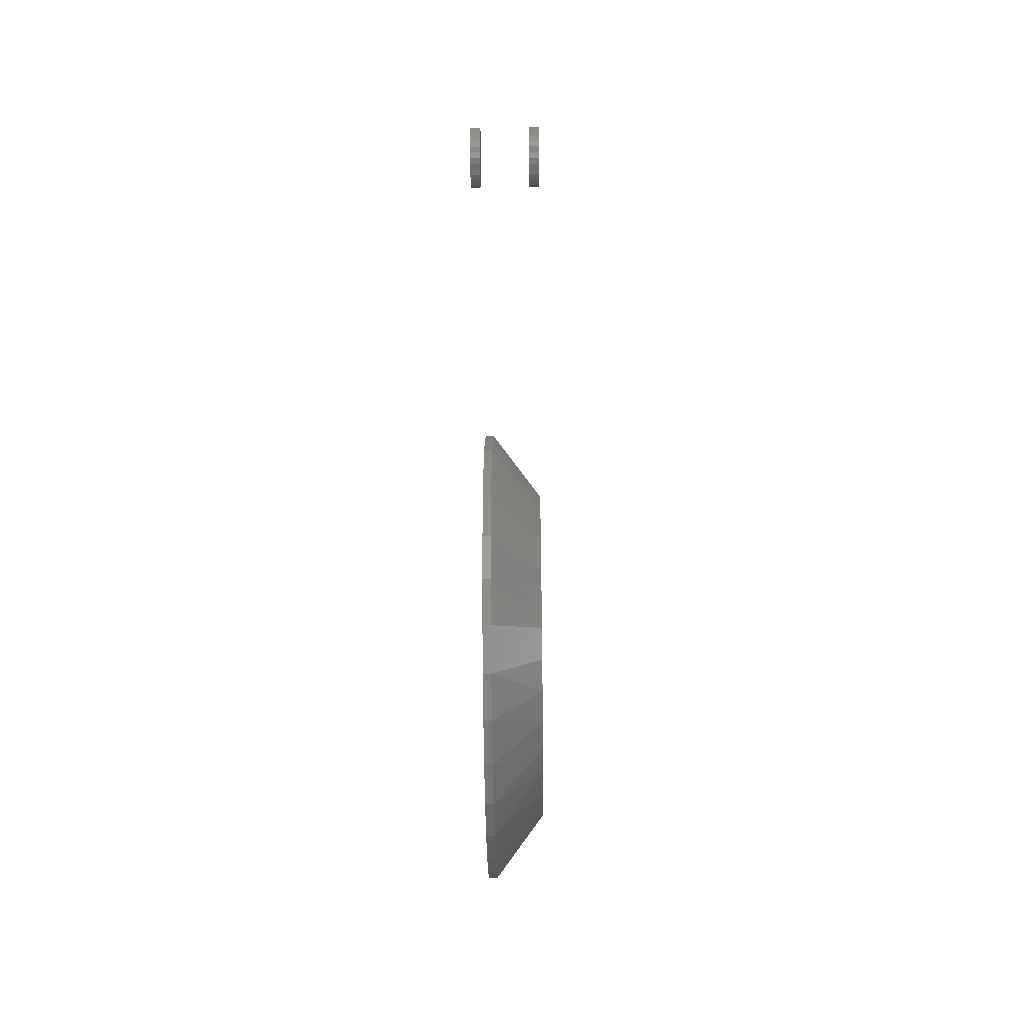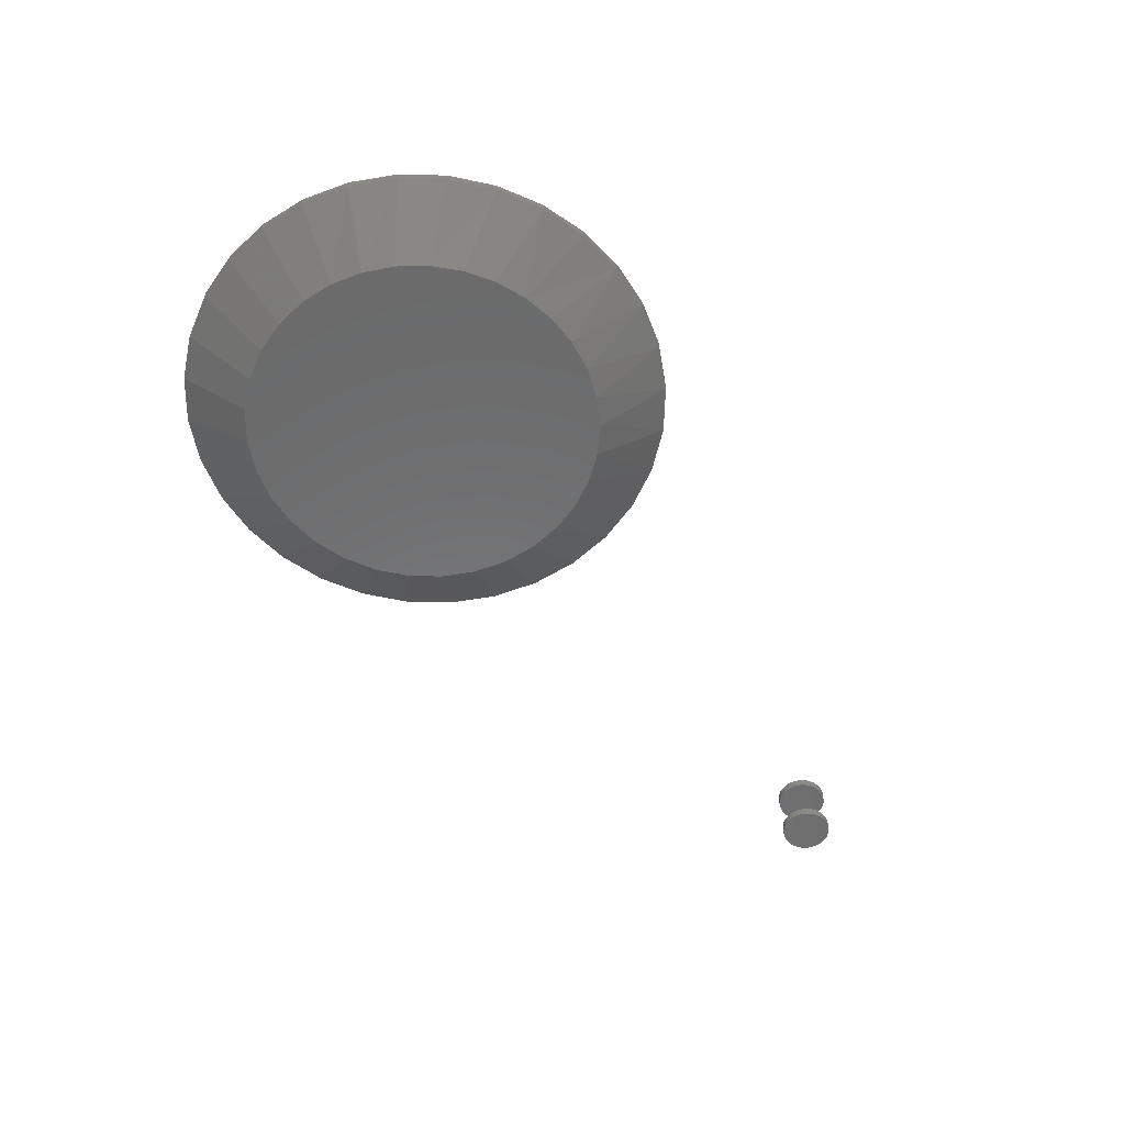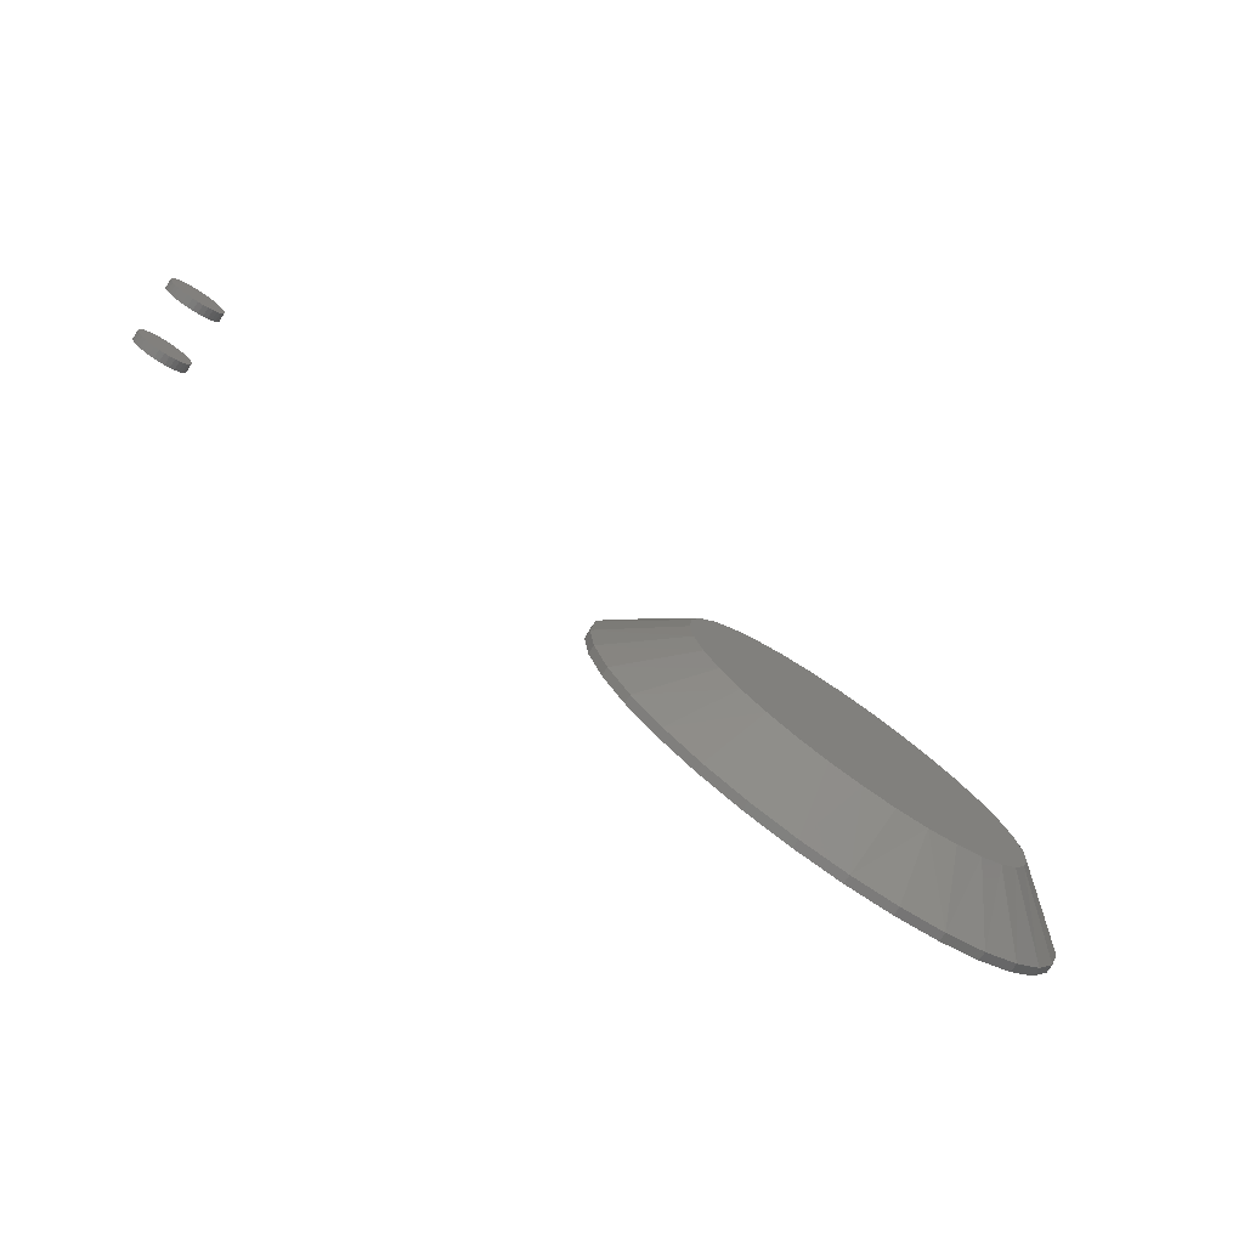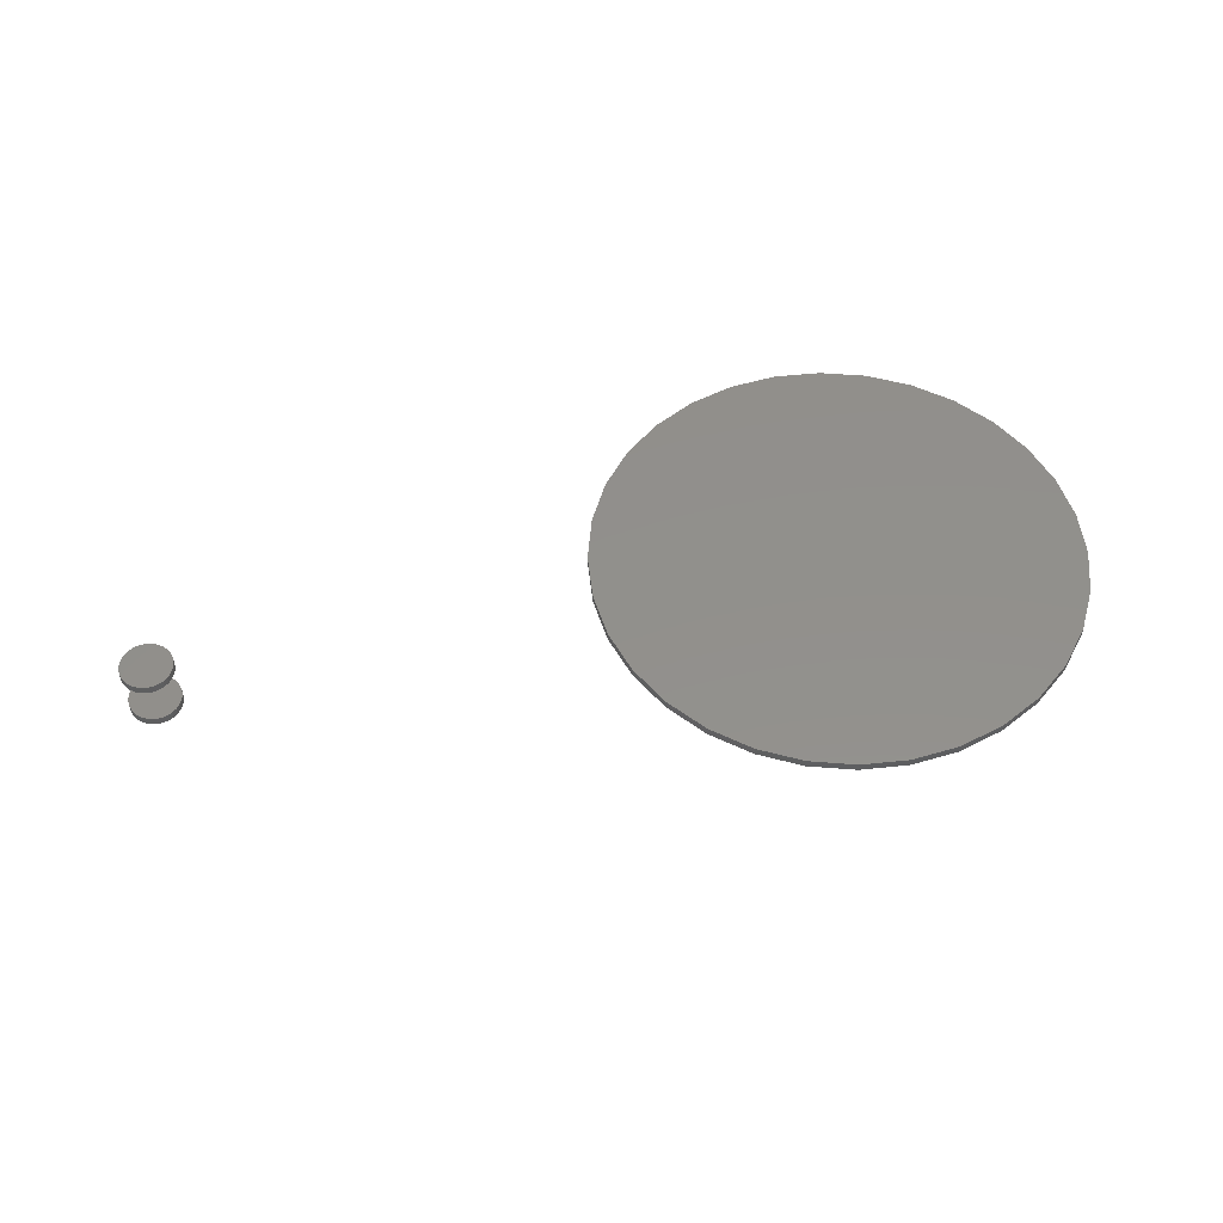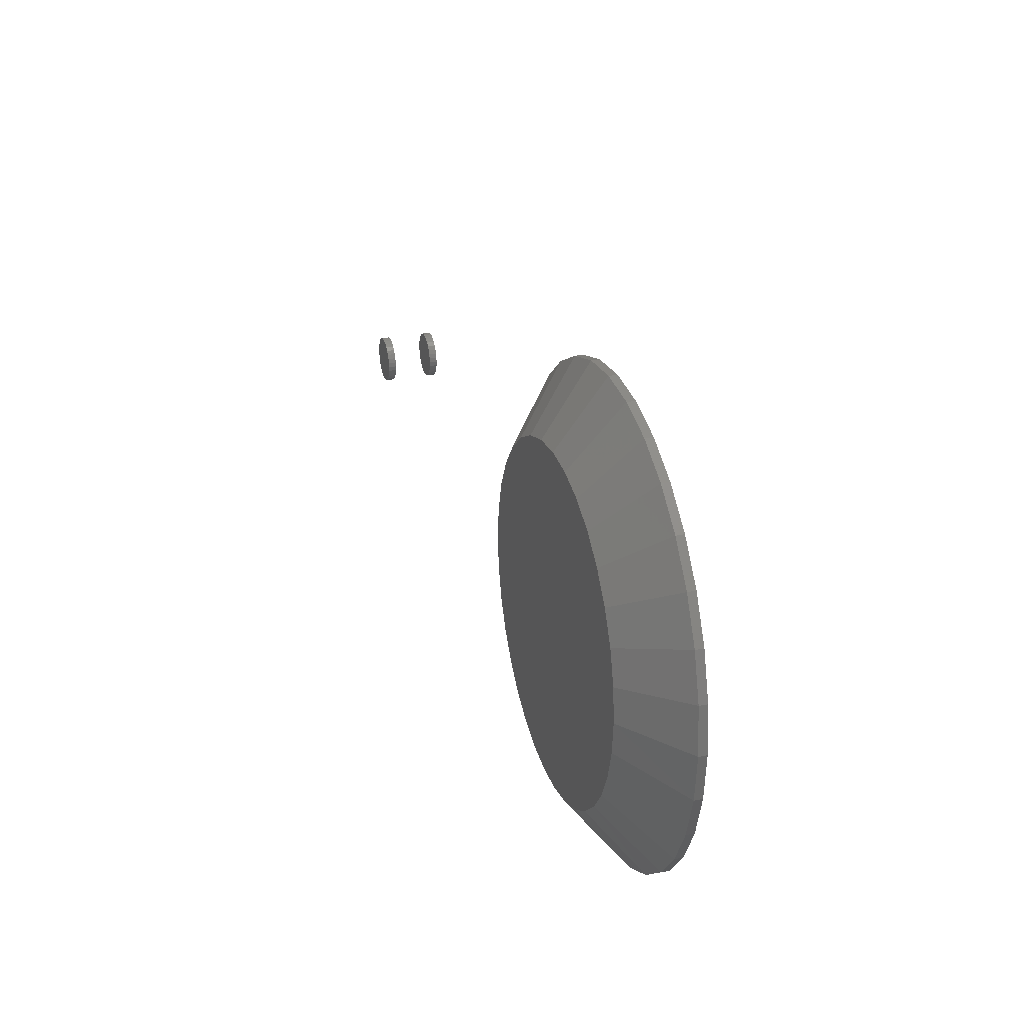
<metadata>
{"format":"stl","ext":"stl","renderer":"f3d","projection":"perspective","resolution":1024,"background":"white","views":[{"elev":-44.9,"azim":90.8,"up":"+Y"},{"elev":-56.9,"azim":-52.0,"up":"+Z"},{"elev":-77.9,"azim":145.5,"up":"+Y"},{"elev":52.6,"azim":168.0,"up":"+Z"},{"elev":27.4,"azim":-106.7,"up":"+Y"}]}
</metadata>
<code>
# stl→obj: 225 verts, 438 faces
v -0.001562 0.1625 0
v 0.03014 0.1594 0
v -0.03326 0.1594 0
v -0.06375 0.1501 0
v 0.06062 0.1501 0
v 0.04291 -0.1563 0
v -0.04603 -0.1563 0
v 0.07087 -0.1455 0
v -0.01656 -0.1618 0
v 0.01343 -0.1618 0
v -0.074 -0.1455 0
v -0.09949 -0.1297 0
v 0.09637 -0.1297 0
v -0.1217 -0.1095 0
v 0.1185 -0.1095 0
v -0.1397 -0.08555 0
v 0.1366 -0.08555 0
v -0.1531 -0.0587 0
v 0.15 -0.0587 0
v -0.1613 -0.02986 0
v 0.1582 -0.02986 0
v -0.1641 3.591e-07 0
v 0.1609 -2.355e-16 0
v -0.1609 0.0317 0
v 0.1578 0.0317 0
v -0.1517 0.06219 0
v 0.1486 0.06219 0
v -0.1367 0.09028 0
v 0.1336 0.09028 0
v -0.1165 0.1149 0
v 0.1133 0.1149 0
v -0.09184 0.1351 0
v 0.08872 0.1351 0
v 0.2234 -5.511e-17 0.04688
v 0.2234 0 0.05469
v 0.2191 -0.0439 0.04688
v 0.2191 -0.0439 0.05469
v 0.2063 -0.0861 0.04688
v 0.2063 -0.0861 0.05469
v 0.1855 -0.125 0.04688
v 0.1855 -0.125 0.05469
v 0.1575 -0.1591 0.04688
v 0.1575 -0.1591 0.05469
v 0.1234 -0.1871 0.04688
v 0.1234 -0.1871 0.05469
v 0.08454 -0.2079 0.04688
v 0.08454 -0.2079 0.05469
v 0.04233 -0.2207 0.04688
v 0.04233 -0.2207 0.05469
v -0.001563 -0.225 0.04688
v -0.001563 -0.225 0.05469
v -0.04546 -0.2207 0.04688
v -0.04546 -0.2207 0.05469
v -0.08767 -0.2079 0.04688
v -0.08767 -0.2079 0.05469
v -0.1266 -0.1871 0.04688
v -0.1266 -0.1871 0.05469
v -0.1607 -0.1591 0.04688
v -0.1607 -0.1591 0.05469
v -0.1886 -0.125 0.04688
v -0.1886 -0.125 0.05469
v -0.2094 -0.0861 0.04688
v -0.2094 -0.0861 0.05469
v -0.2222 -0.0439 0.04688
v -0.2222 -0.0439 0.05469
v -0.2266 2.274e-16 0.04688
v -0.2266 2.755e-17 0.05469
v -0.2222 0.0439 0.04688
v -0.2222 0.0439 0.05469
v -0.2094 0.0861 0.04688
v -0.2094 0.0861 0.05469
v -0.1886 0.125 0.04688
v -0.1886 0.125 0.05469
v -0.1607 0.1591 0.04688
v -0.1607 0.1591 0.05469
v -0.1266 0.1871 0.04688
v -0.1266 0.1871 0.05469
v -0.08767 0.2079 0.04688
v -0.08767 0.2079 0.05469
v -0.04546 0.2207 0.04688
v -0.04546 0.2207 0.05469
v -0.001563 0.225 0.04688
v -0.001563 0.225 0.05469
v 0.04233 0.2207 0.04688
v 0.04233 0.2207 0.05469
v 0.08454 0.2079 0.04688
v 0.08454 0.2079 0.05469
v 0.1234 0.1871 0.04688
v 0.1234 0.1871 0.05469
v 0.1575 0.1591 0.04688
v 0.1575 0.1591 0.05469
v 0.1855 0.125 0.04688
v 0.1855 0.125 0.05469
v 0.2063 0.0861 0.04688
v 0.2063 0.0861 0.05469
v 0.2191 0.0439 0.04688
v 0.2191 0.0439 0.05469
v 0.5921 -0.00551 0.04688
v 0.5921 -0.00551 0.05469
v 0.5926 -0.0008893 0.04688
v 0.5926 -0.0008893 0.05469
v 0.5939 0.003554 0.04688
v 0.5939 0.003554 0.05469
v 0.5961 0.007648 0.04688
v 0.5961 0.007648 0.05469
v 0.599 0.01124 0.04688
v 0.599 0.01124 0.05469
v 0.6026 0.01418 0.04688
v 0.6026 0.01418 0.05469
v 0.6067 0.01637 0.04688
v 0.6067 0.01637 0.05469
v 0.6112 0.01772 0.04688
v 0.6112 0.01772 0.05469
v 0.6158 0.01817 0.04688
v 0.6158 0.01817 0.05469
v 0.6204 0.01772 0.04688
v 0.6204 0.01772 0.05469
v 0.6249 0.01637 0.04688
v 0.6249 0.01637 0.05469
v 0.6289 0.01418 0.04688
v 0.6289 0.01418 0.05469
v 0.6325 0.01124 0.04688
v 0.6325 0.01124 0.05469
v 0.6355 0.007648 0.04688
v 0.6355 0.007648 0.05469
v 0.6377 0.003554 0.04688
v 0.6377 0.003554 0.05469
v 0.639 -0.0008893 0.04688
v 0.639 -0.0008893 0.05469
v 0.6395 -0.00551 0.04688
v 0.6395 -0.00551 0.05469
v 0.5921 -0.00551 0
v 0.5921 -0.00551 0.007812
v 0.5926 -0.0008893 0
v 0.5926 -0.0008893 0.007812
v 0.5939 0.003554 0
v 0.5939 0.003554 0.007812
v 0.5961 0.007648 0
v 0.5961 0.007648 0.007812
v 0.599 0.01124 0
v 0.599 0.01124 0.007812
v 0.6026 0.01418 0
v 0.6026 0.01418 0.007812
v 0.6067 0.01637 0
v 0.6067 0.01637 0.007812
v 0.6112 0.01772 0
v 0.6112 0.01772 0.007812
v 0.6158 0.01817 0
v 0.6158 0.01817 0.007812
v 0.6204 0.01772 0
v 0.6204 0.01772 0.007812
v 0.6249 0.01637 0
v 0.6249 0.01637 0.007812
v 0.6289 0.01418 0
v 0.6289 0.01418 0.007812
v 0.6325 0.01124 0
v 0.6325 0.01124 0.007812
v 0.6355 0.007648 0
v 0.6355 0.007648 0.007812
v 0.6377 0.003554 0
v 0.6377 0.003554 0.007812
v 0.639 -0.0008893 0
v 0.639 -0.0008893 0.007812
v 0.6395 -0.00551 0
v 0.6395 -0.00551 0.007812
v 0.639 -0.01013 0.04688
v 0.639 -0.01013 0.05469
v 0.6377 -0.01457 0.04688
v 0.6377 -0.01457 0.05469
v 0.6355 -0.01867 0.04688
v 0.6355 -0.01867 0.05469
v 0.6325 -0.02226 0.04688
v 0.6325 -0.02226 0.05469
v 0.6289 -0.0252 0.04688
v 0.6289 -0.0252 0.05469
v 0.6249 -0.02739 0.04688
v 0.6249 -0.02739 0.05469
v 0.6204 -0.02874 0.04688
v 0.6204 -0.02874 0.05469
v 0.6158 -0.02919 0.04688
v 0.6158 -0.02919 0.05469
v 0.6112 -0.02874 0.04688
v 0.6112 -0.02874 0.05469
v 0.6067 -0.02739 0.04688
v 0.6067 -0.02739 0.05469
v 0.6026 -0.0252 0.04688
v 0.6026 -0.0252 0.05469
v 0.599 -0.02226 0.04688
v 0.599 -0.02226 0.05469
v 0.5961 -0.01867 0.04688
v 0.5961 -0.01867 0.05469
v 0.5939 -0.01457 0.04688
v 0.5939 -0.01457 0.05469
v 0.5926 -0.01013 0.04688
v 0.5926 -0.01013 0.05469
v 0.639 -0.01013 0
v 0.639 -0.01013 0.007812
v 0.6377 -0.01457 0
v 0.6377 -0.01457 0.007812
v 0.6355 -0.01867 0
v 0.6355 -0.01867 0.007812
v 0.6325 -0.02226 0
v 0.6325 -0.02226 0.007812
v 0.6289 -0.0252 0
v 0.6289 -0.0252 0.007812
v 0.6249 -0.02739 0
v 0.6249 -0.02739 0.007812
v 0.6204 -0.02874 0
v 0.6204 -0.02874 0.007812
v 0.6158 -0.02919 0
v 0.6158 -0.02919 0.007812
v 0.6112 -0.02874 0
v 0.6112 -0.02874 0.007812
v 0.6067 -0.02739 0
v 0.6067 -0.02739 0.007812
v 0.6026 -0.0252 0
v 0.6026 -0.0252 0.007812
v 0.599 -0.02226 0
v 0.599 -0.02226 0.007812
v 0.5961 -0.01867 0
v 0.5961 -0.01867 0.007812
v 0.5939 -0.01457 0
v 0.5939 -0.01457 0.007812
v 0.5926 -0.01013 0
v 0.5926 -0.01013 0.007812
f 1 2 3
f 4 3 2
f 5 4 2
f 6 7 8
f 9 7 6
f 10 9 6
f 7 11 8
f 8 11 12
f 8 12 13
f 13 12 14
f 13 14 15
f 15 14 16
f 15 16 17
f 17 16 18
f 17 18 19
f 19 18 20
f 19 20 21
f 21 20 22
f 21 22 23
f 23 22 24
f 23 24 25
f 25 24 26
f 25 26 27
f 27 26 28
f 27 28 29
f 29 28 30
f 29 30 31
f 31 30 32
f 31 32 33
f 33 32 4
f 33 4 5
f 34 35 36
f 36 35 37
f 36 37 38
f 38 37 39
f 38 39 40
f 40 39 41
f 40 41 42
f 42 41 43
f 42 43 44
f 44 43 45
f 44 45 46
f 46 45 47
f 46 47 48
f 48 47 49
f 48 49 50
f 50 49 51
f 50 51 52
f 52 51 53
f 52 53 54
f 54 53 55
f 54 55 56
f 56 55 57
f 56 57 58
f 58 57 59
f 58 59 60
f 60 59 61
f 60 61 62
f 62 61 63
f 62 63 64
f 64 63 65
f 64 65 66
f 66 65 67
f 66 67 68
f 68 67 69
f 68 69 70
f 70 69 71
f 70 71 72
f 72 71 73
f 72 73 74
f 74 73 75
f 74 75 76
f 76 75 77
f 76 77 78
f 78 77 79
f 78 79 80
f 80 79 81
f 80 81 82
f 82 81 83
f 82 83 84
f 84 83 85
f 84 85 86
f 86 85 87
f 86 87 88
f 88 87 89
f 88 89 90
f 90 89 91
f 90 91 92
f 92 91 93
f 92 93 94
f 94 93 95
f 94 95 96
f 96 95 97
f 96 97 34
f 34 97 35
f 5 86 33
f 80 1 3
f 82 2 1
f 1 80 82
f 29 92 27
f 27 92 94
f 27 94 25
f 25 94 96
f 25 96 23
f 23 96 34
f 72 28 70
f 70 28 26
f 70 26 68
f 68 26 24
f 68 24 66
f 66 24 22
f 92 29 90
f 90 29 31
f 90 31 88
f 88 31 33
f 88 33 86
f 86 5 84
f 84 5 2
f 84 2 82
f 80 3 78
f 78 3 4
f 78 4 76
f 28 72 30
f 30 72 74
f 30 74 32
f 32 74 76
f 32 76 4
f 7 50 52
f 52 54 7
f 10 48 50
f 10 50 9
f 46 48 6
f 6 48 10
f 50 7 9
f 16 60 18
f 18 60 62
f 18 62 20
f 20 62 64
f 20 64 22
f 22 64 66
f 23 34 21
f 21 34 36
f 21 36 19
f 19 36 38
f 19 38 17
f 17 38 40
f 60 16 58
f 58 16 14
f 58 14 56
f 56 14 12
f 56 12 54
f 54 12 11
f 54 11 7
f 17 40 15
f 15 40 42
f 15 42 13
f 13 42 44
f 13 44 8
f 8 44 46
f 8 46 6
f 81 85 83
f 85 81 79
f 85 79 87
f 47 53 49
f 49 53 51
f 87 79 89
f 89 79 77
f 89 77 91
f 91 77 75
f 91 75 93
f 93 75 73
f 93 73 95
f 95 73 71
f 95 71 97
f 97 71 69
f 97 69 35
f 35 69 67
f 35 67 37
f 37 67 65
f 37 65 39
f 39 65 63
f 39 63 41
f 41 63 61
f 41 61 43
f 43 61 59
f 43 59 45
f 45 59 57
f 45 57 47
f 47 57 55
f 47 55 53
f 98 99 100
f 100 99 101
f 100 101 102
f 102 101 103
f 102 103 104
f 104 103 105
f 104 105 106
f 106 105 107
f 106 107 108
f 108 107 109
f 108 109 110
f 110 109 111
f 110 111 112
f 112 111 113
f 112 113 114
f 114 113 115
f 114 115 116
f 116 115 117
f 116 117 118
f 118 117 119
f 118 119 120
f 120 119 121
f 120 121 122
f 122 121 123
f 122 123 124
f 124 123 125
f 124 125 126
f 126 125 127
f 126 127 128
f 128 127 129
f 128 129 130
f 130 129 131
f 132 133 134
f 134 133 135
f 134 135 136
f 136 135 137
f 136 137 138
f 138 137 139
f 138 139 140
f 140 139 141
f 140 141 142
f 142 141 143
f 142 143 144
f 144 143 145
f 144 145 146
f 146 145 147
f 146 147 148
f 148 147 149
f 148 149 150
f 150 149 151
f 150 151 152
f 152 151 153
f 152 153 154
f 154 153 155
f 154 155 156
f 156 155 157
f 156 157 158
f 158 157 159
f 158 159 160
f 160 159 161
f 160 161 162
f 162 161 163
f 162 163 164
f 164 163 165
f 130 131 166
f 166 131 167
f 166 167 168
f 168 167 169
f 168 169 170
f 170 169 171
f 170 171 172
f 172 171 173
f 172 173 174
f 174 173 175
f 174 175 176
f 176 175 177
f 176 177 178
f 178 177 179
f 178 179 180
f 180 179 181
f 180 181 182
f 182 181 183
f 182 183 184
f 184 183 185
f 184 185 186
f 186 185 187
f 186 187 188
f 188 187 189
f 188 189 190
f 190 189 191
f 190 191 192
f 192 191 193
f 192 193 194
f 194 193 195
f 194 195 98
f 98 195 99
f 164 165 196
f 196 165 197
f 196 197 198
f 198 197 199
f 198 199 200
f 200 199 201
f 200 201 202
f 202 201 203
f 202 203 204
f 204 203 205
f 204 205 206
f 206 205 207
f 206 207 208
f 208 207 209
f 208 209 210
f 210 209 211
f 210 211 212
f 212 211 213
f 212 213 214
f 214 213 215
f 214 215 216
f 216 215 217
f 216 217 218
f 218 217 219
f 218 219 220
f 220 219 221
f 220 221 222
f 222 221 223
f 222 223 224
f 224 223 225
f 224 225 132
f 132 225 133
f 149 147 145
f 151 149 145
f 151 145 153
f 153 145 143
f 153 143 155
f 155 143 141
f 155 141 157
f 157 141 139
f 157 139 159
f 159 139 137
f 159 137 161
f 161 137 135
f 161 135 163
f 197 223 199
f 199 223 221
f 199 221 201
f 201 221 219
f 201 219 203
f 203 219 217
f 203 217 205
f 205 217 215
f 205 215 207
f 207 215 213
f 207 213 211
f 207 211 209
f 163 135 165
f 165 135 133
f 165 133 197
f 197 133 225
f 197 225 223
f 110 112 114
f 110 114 116
f 118 110 116
f 108 110 118
f 120 108 118
f 106 108 120
f 122 106 120
f 104 106 122
f 124 104 122
f 102 104 124
f 126 102 124
f 100 102 126
f 128 100 126
f 168 192 166
f 190 192 168
f 170 190 168
f 188 190 170
f 172 188 170
f 186 188 172
f 174 186 172
f 184 186 174
f 176 184 174
f 182 184 176
f 180 182 176
f 178 180 176
f 192 194 166
f 166 194 98
f 166 98 130
f 130 98 100
f 130 100 128
f 115 113 111
f 117 115 111
f 117 111 119
f 119 111 109
f 119 109 121
f 121 109 107
f 121 107 123
f 123 107 105
f 123 105 125
f 125 105 103
f 125 103 127
f 127 103 101
f 127 101 129
f 167 193 169
f 169 193 191
f 169 191 171
f 171 191 189
f 171 189 173
f 173 189 187
f 173 187 175
f 175 187 185
f 175 185 177
f 177 185 183
f 177 183 181
f 177 181 179
f 129 101 131
f 131 101 99
f 131 99 167
f 167 99 195
f 167 195 193
f 144 146 148
f 144 148 150
f 152 144 150
f 142 144 152
f 154 142 152
f 140 142 154
f 156 140 154
f 138 140 156
f 158 138 156
f 136 138 158
f 160 136 158
f 134 136 160
f 162 134 160
f 198 222 196
f 220 222 198
f 200 220 198
f 218 220 200
f 202 218 200
f 216 218 202
f 204 216 202
f 214 216 204
f 206 214 204
f 212 214 206
f 210 212 206
f 208 210 206
f 222 224 196
f 196 224 132
f 196 132 164
f 164 132 134
f 164 134 162

</code>
